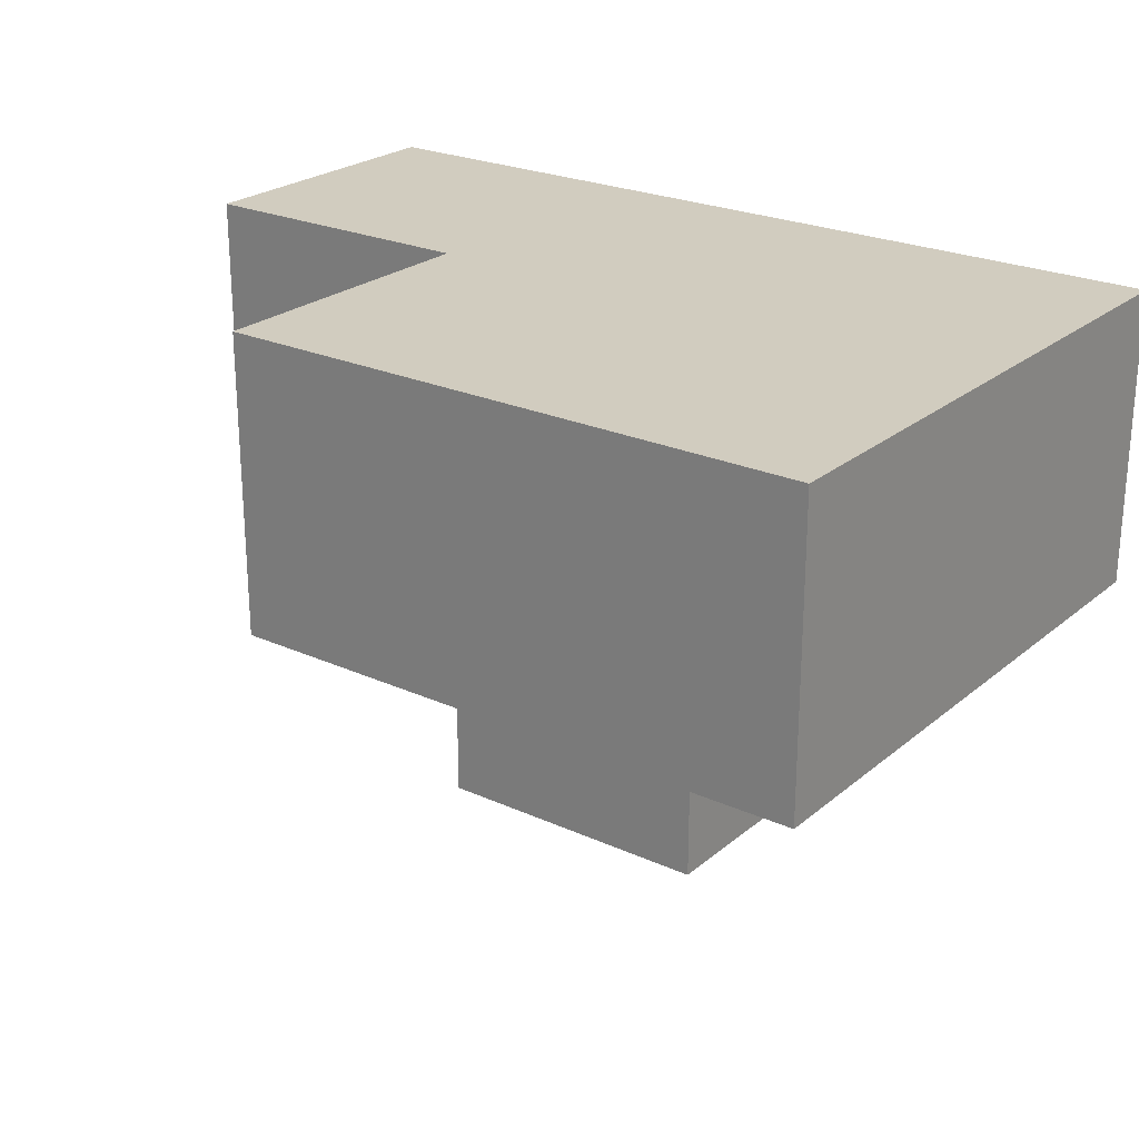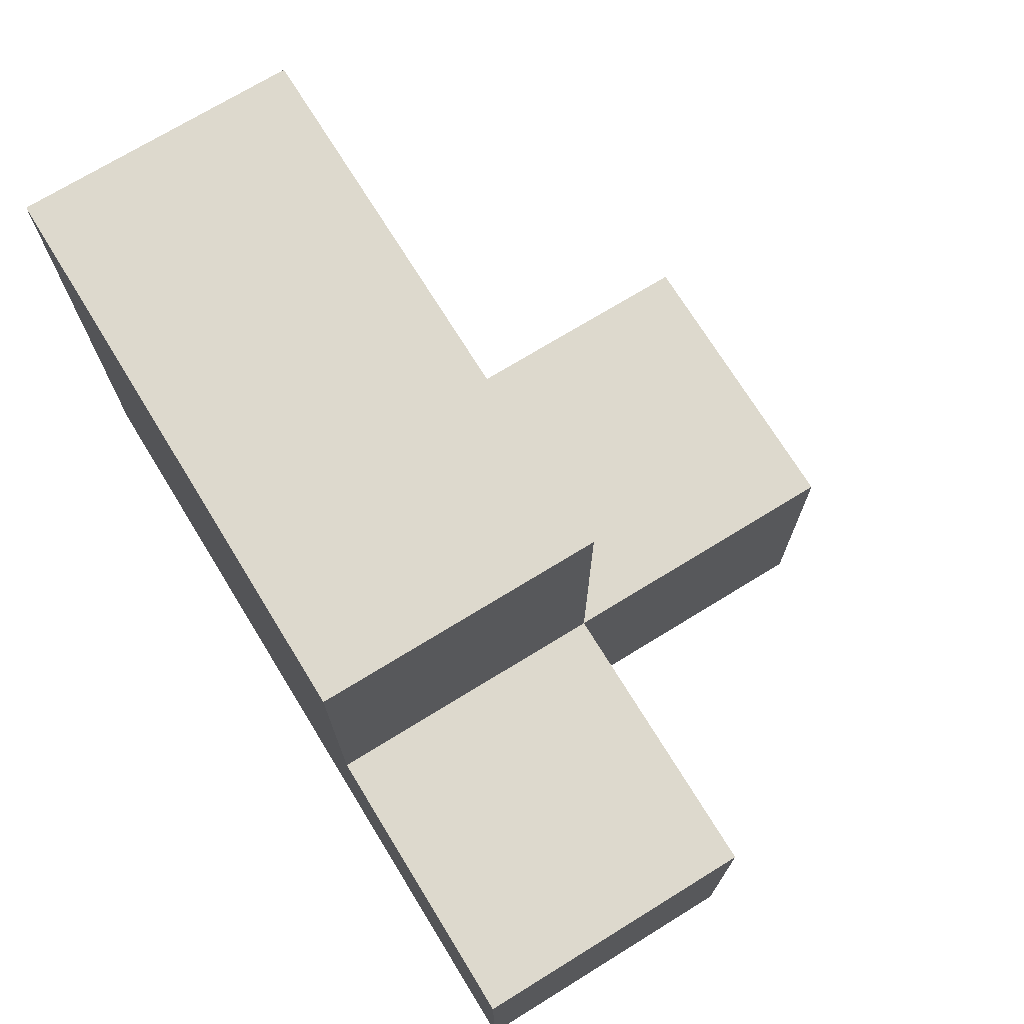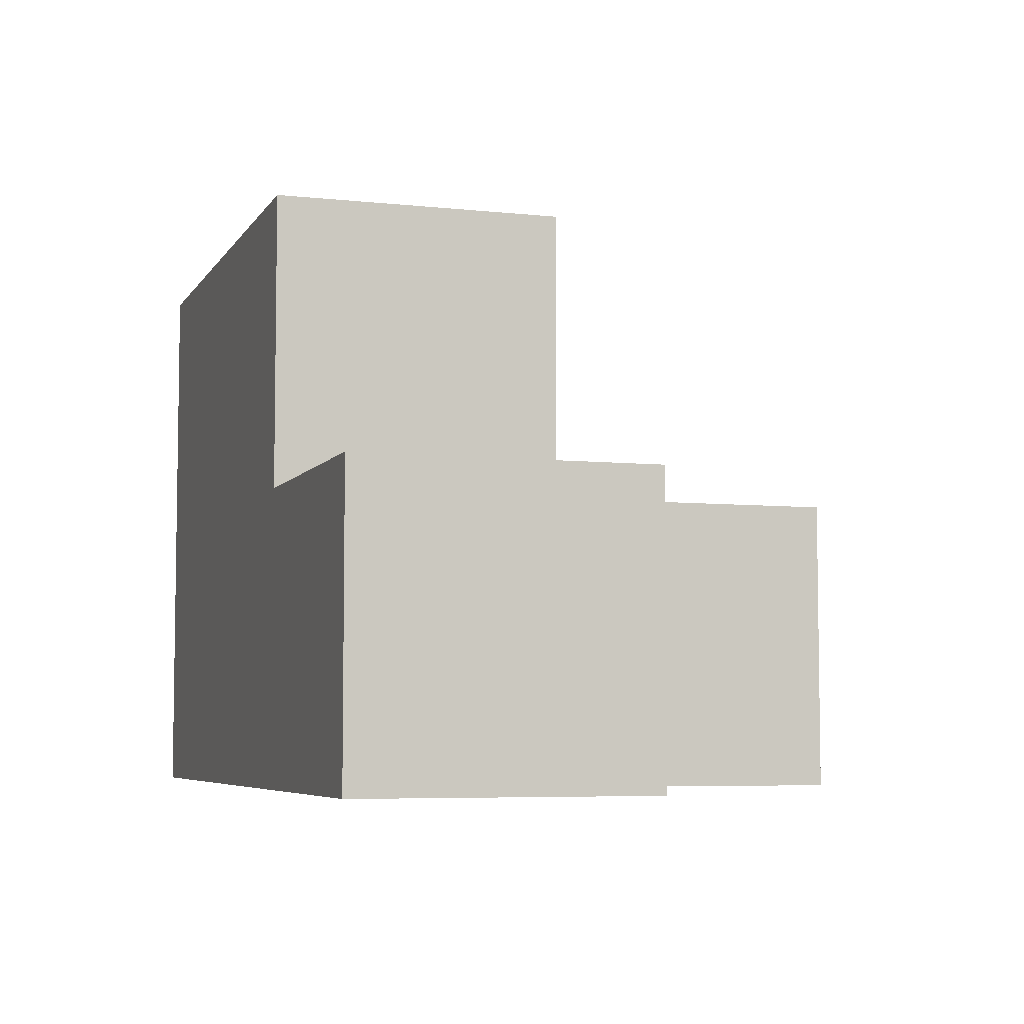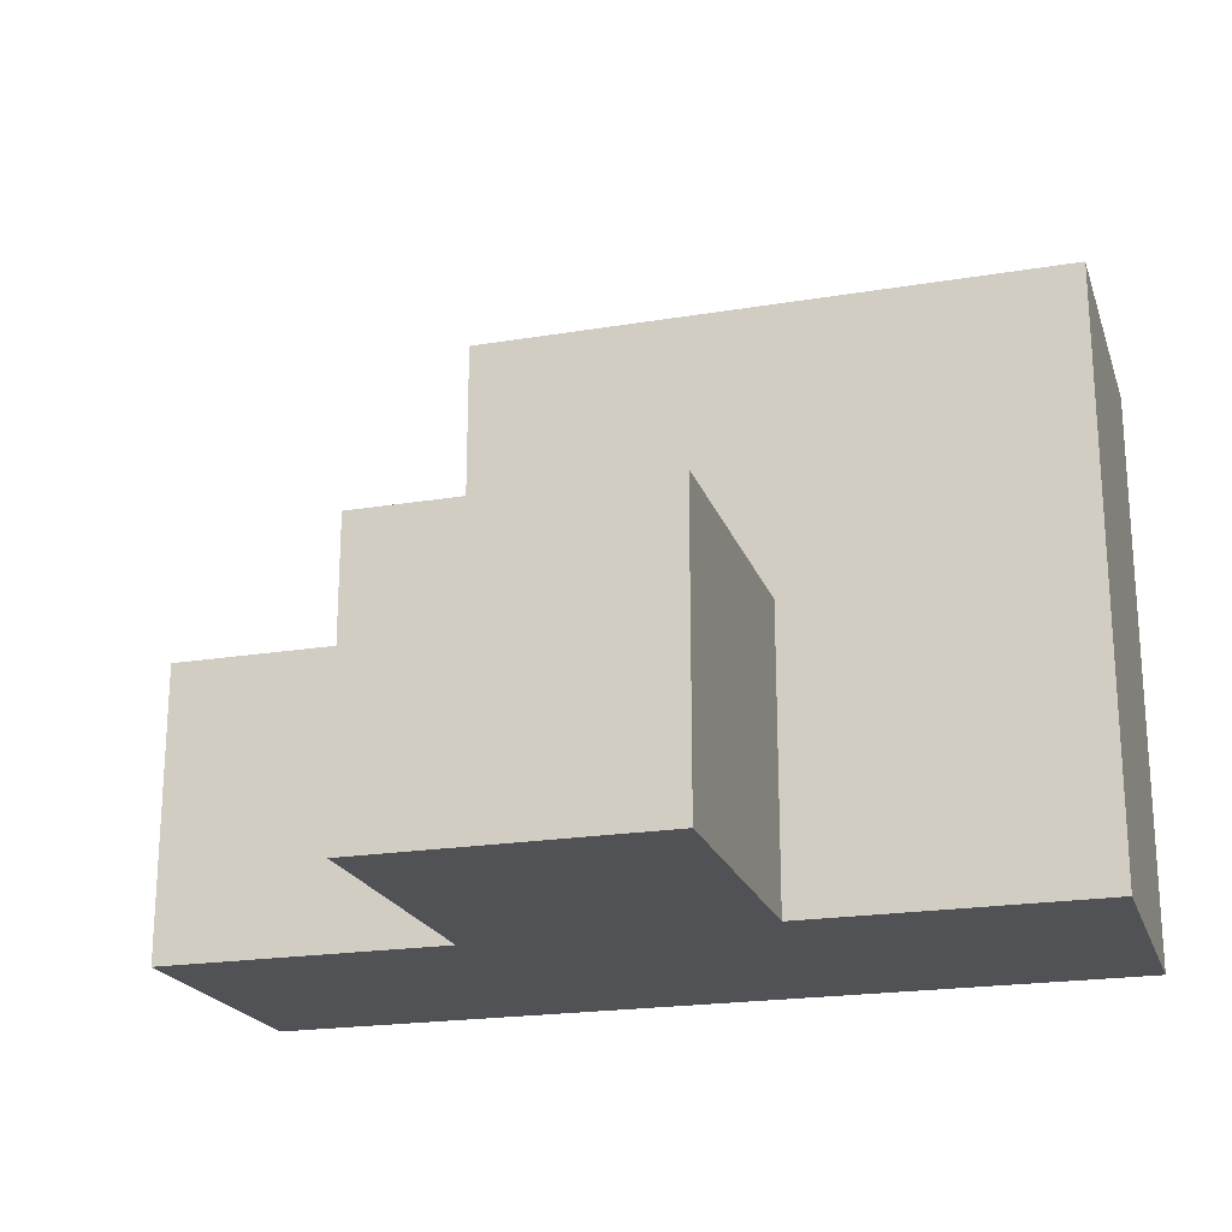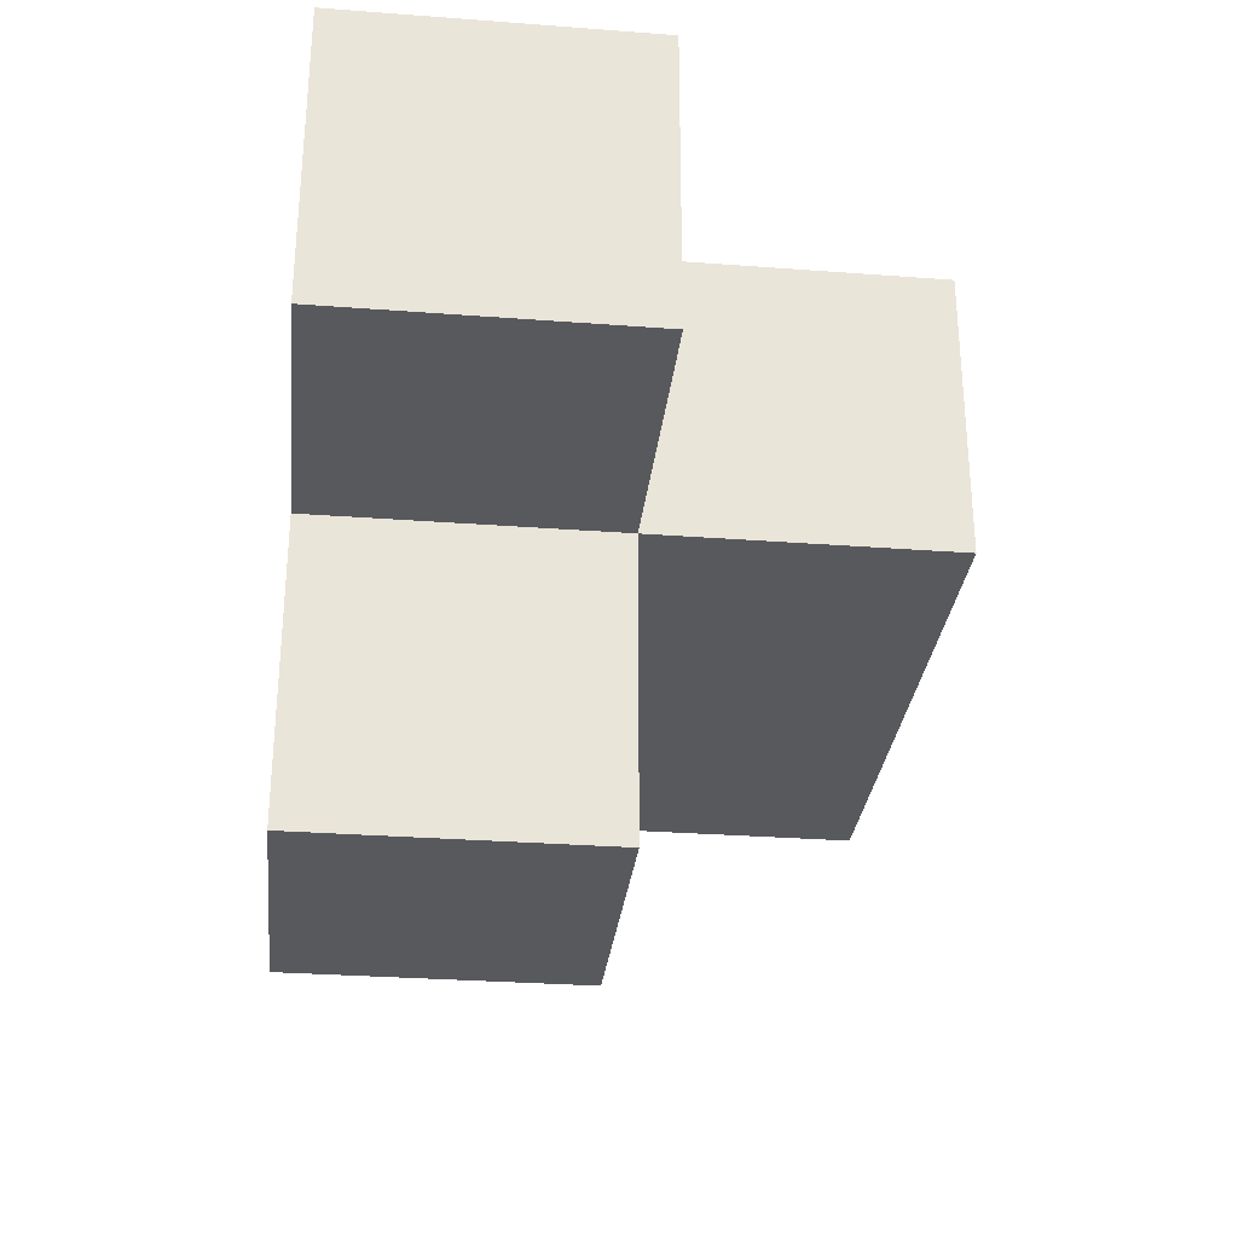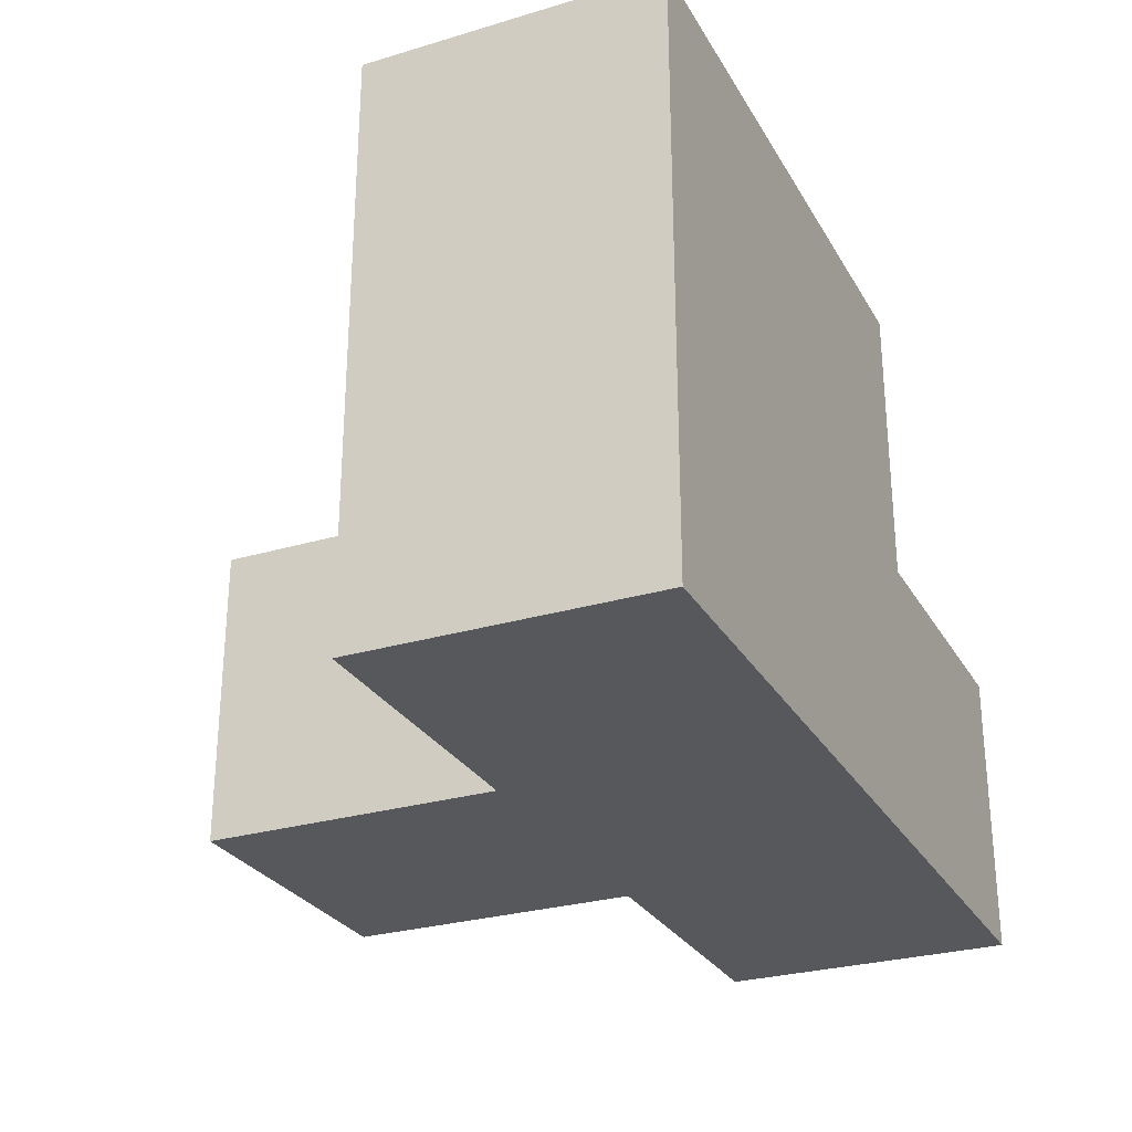
<metadata>
{"format":"obj","ext":"obj","renderer":"f3d","projection":"perspective","resolution":1024,"background":"white","views":[{"elev":24.2,"azim":36.8,"up":"+Y"},{"elev":72.0,"azim":-121.6,"up":"+Z"},{"elev":-5.8,"azim":-108.1,"up":"+Z"},{"elev":-21.0,"azim":16.5,"up":"+Z"},{"elev":-29.9,"azim":-96.3,"up":"+Y"},{"elev":-27.9,"azim":114.4,"up":"+Z"}]}
</metadata>
<code>
v 2.006 2.013 2.008
v 3.986 3.993 3.988
v 1.016 3.003 2.998
v 1.016 3.993 2.008
v 2.996 3.993 3.988
v 2.996 3.003 2.008
v 2.006 3.993 2.008
v 3.986 3.003 2.008
v 2.006 3.003 2.998
v 3.986 3.993 2.998
v 2.996 3.993 2.998
v 1.016 3.003 2.008
v 2.996 2.013 2.998
v 2.996 3.003 3.988
v 2.006 3.003 2.008
v 3.986 3.003 3.988
v 2.006 3.993 3.988
v 2.006 2.013 2.998
v 3.986 3.993 2.008
v 2.996 2.013 2.008
v 2.996 3.003 2.998
v 2.996 3.993 2.008
v 1.016 3.993 2.998
v 2.006 3.003 3.988
v 2.006 3.993 2.998
v 3.986 3.003 2.998
f 6 15 22
f 7 22 15
f 22 7 11
f 25 11 7
f 15 12 7
f 4 7 12
f 3 9 23
f 25 23 9
f 12 15 3
f 9 3 15
f 7 4 25
f 23 25 4
f 4 12 23
f 3 23 12
f 24 14 17
f 5 17 14
f 9 21 24
f 14 24 21
f 11 25 5
f 17 5 25
f 25 9 17
f 24 17 9
f 20 1 6
f 15 6 1
f 18 13 9
f 21 9 13
f 1 20 18
f 13 18 20
f 15 1 9
f 18 9 1
f 20 6 13
f 21 13 6
f 14 16 5
f 2 5 16
f 21 26 14
f 16 14 26
f 10 11 2
f 5 2 11
f 26 10 16
f 2 16 10
f 8 6 19
f 22 19 6
f 6 8 21
f 26 21 8
f 19 22 10
f 11 10 22
f 8 19 26
f 10 26 19

</code>
